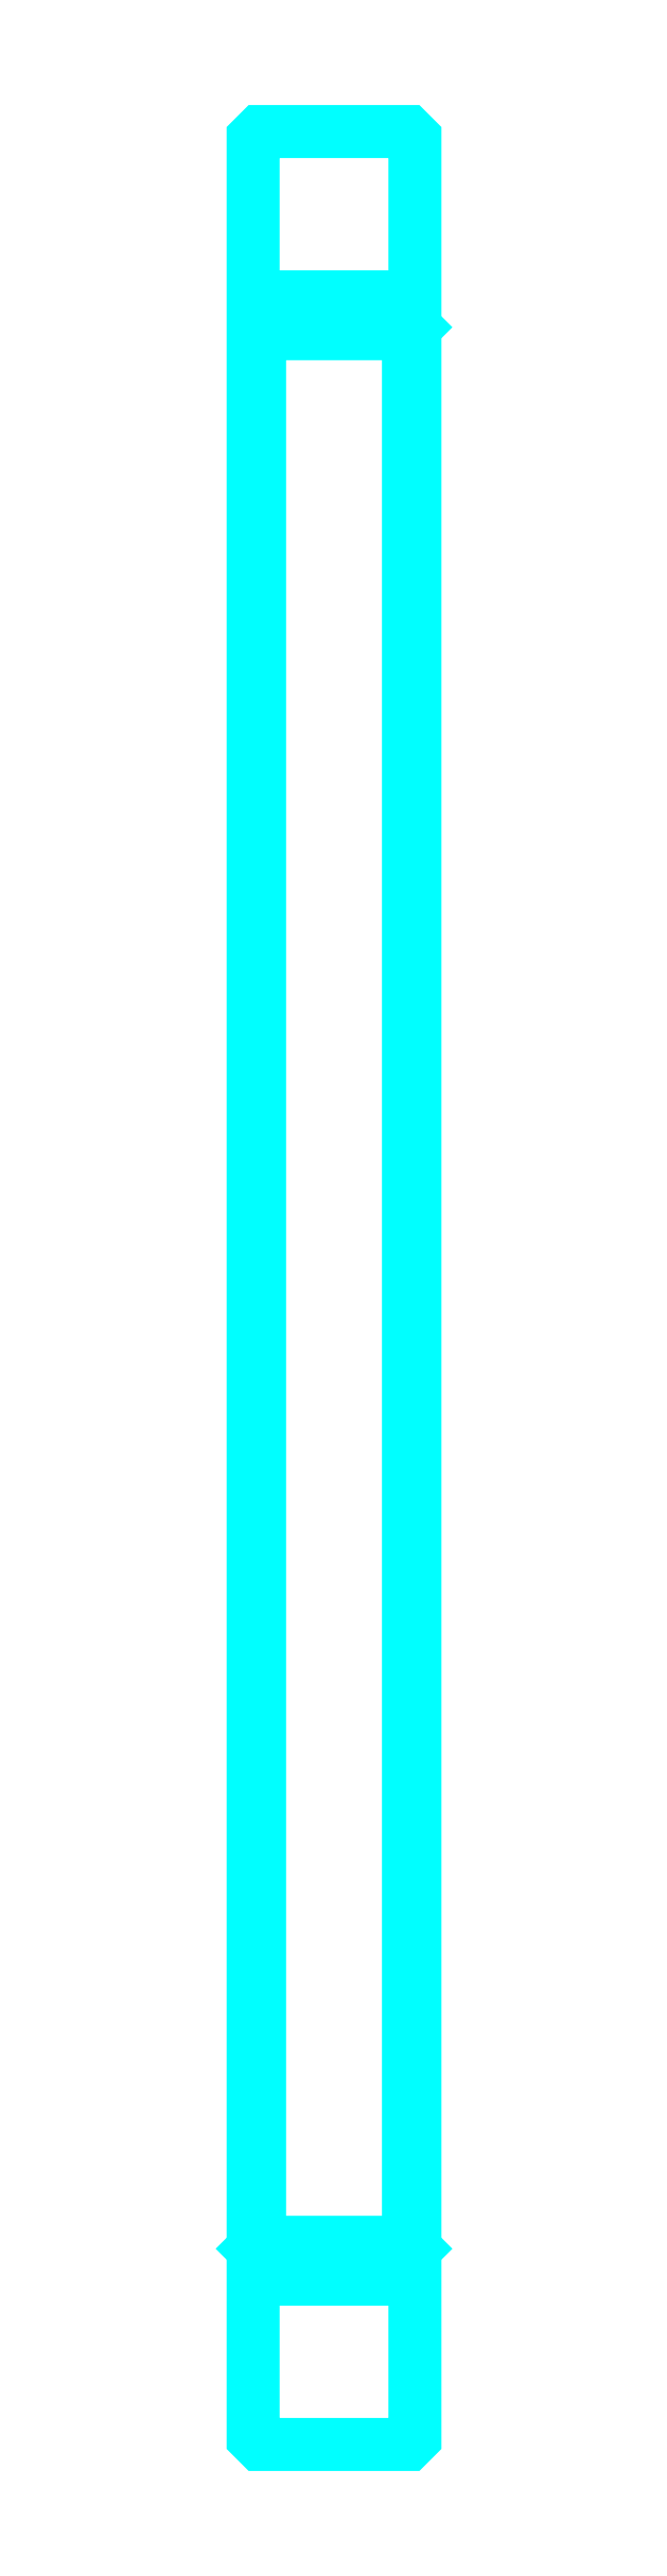
<metadata>
{"format":"dxf","ext":"dxf","renderer":"ezdxf+matplotlib","layout":"modelspace","background":"white","min_lineweight":24,"dpi":150}
</metadata>
<code>
0
SECTION
2
ENTITIES
0
LINE
8
0
10
202.6
20
299.3
30
0
11
222.6
21
299.3
31
0
0
LINE
8
0
10
202.6
20
54.32
30
0
11
222.6
21
54.32
31
0
0
LINE
8
0
10
222.6
20
295.6
30
0
11
221.8
21
294.8
31
0
0
LINE
8
0
10
222.6
20
58.02
30
0
11
221.8
21
58.82
31
0
0
LINE
8
0
10
202.6
20
58.02
30
0
11
203.4
21
58.82
31
0
0
POLYLINE
8
0
66
1
10
0
20
0
30
0
70
2
0
VERTEX
8
0
10
202.6
20
295.6
30
0
70
0
0
VERTEX
8
0
10
203.4
20
294.8
30
0
70
0
0
VERTEX
8
0
10
203.4
20
58.82
30
0
70
0
0
VERTEX
8
0
10
221.8
20
58.82
30
0
70
0
0
VERTEX
8
0
10
221.8
20
294.8
30
0
70
0
0
VERTEX
8
0
10
203.4
20
294.8
30
0
70
0
0
SEQEND
8
0
0
POLYLINE
8
0
66
1
10
0
20
0
30
0
70
2
0
VERTEX
8
0
10
202.6
20
58.02
30
0
70
0
0
VERTEX
8
0
10
202.6
20
34.62
30
0
70
0
0
VERTEX
8
0
10
203.4
20
33.82
30
0
70
0
0
VERTEX
8
0
10
221.8
20
33.82
30
0
70
0
0
VERTEX
8
0
10
222.6
20
34.62
30
0
70
0
0
VERTEX
8
0
10
222.6
20
319
30
0
70
0
0
VERTEX
8
0
10
221.8
20
319.8
30
0
70
0
0
VERTEX
8
0
10
203.4
20
319.8
30
0
70
0
0
VERTEX
8
0
10
202.6
20
319
30
0
70
0
0
VERTEX
8
0
10
202.6
20
58.02
30
0
70
0
0
SEQEND
8
0
0
ENDSEC
0
EOF

</code>
